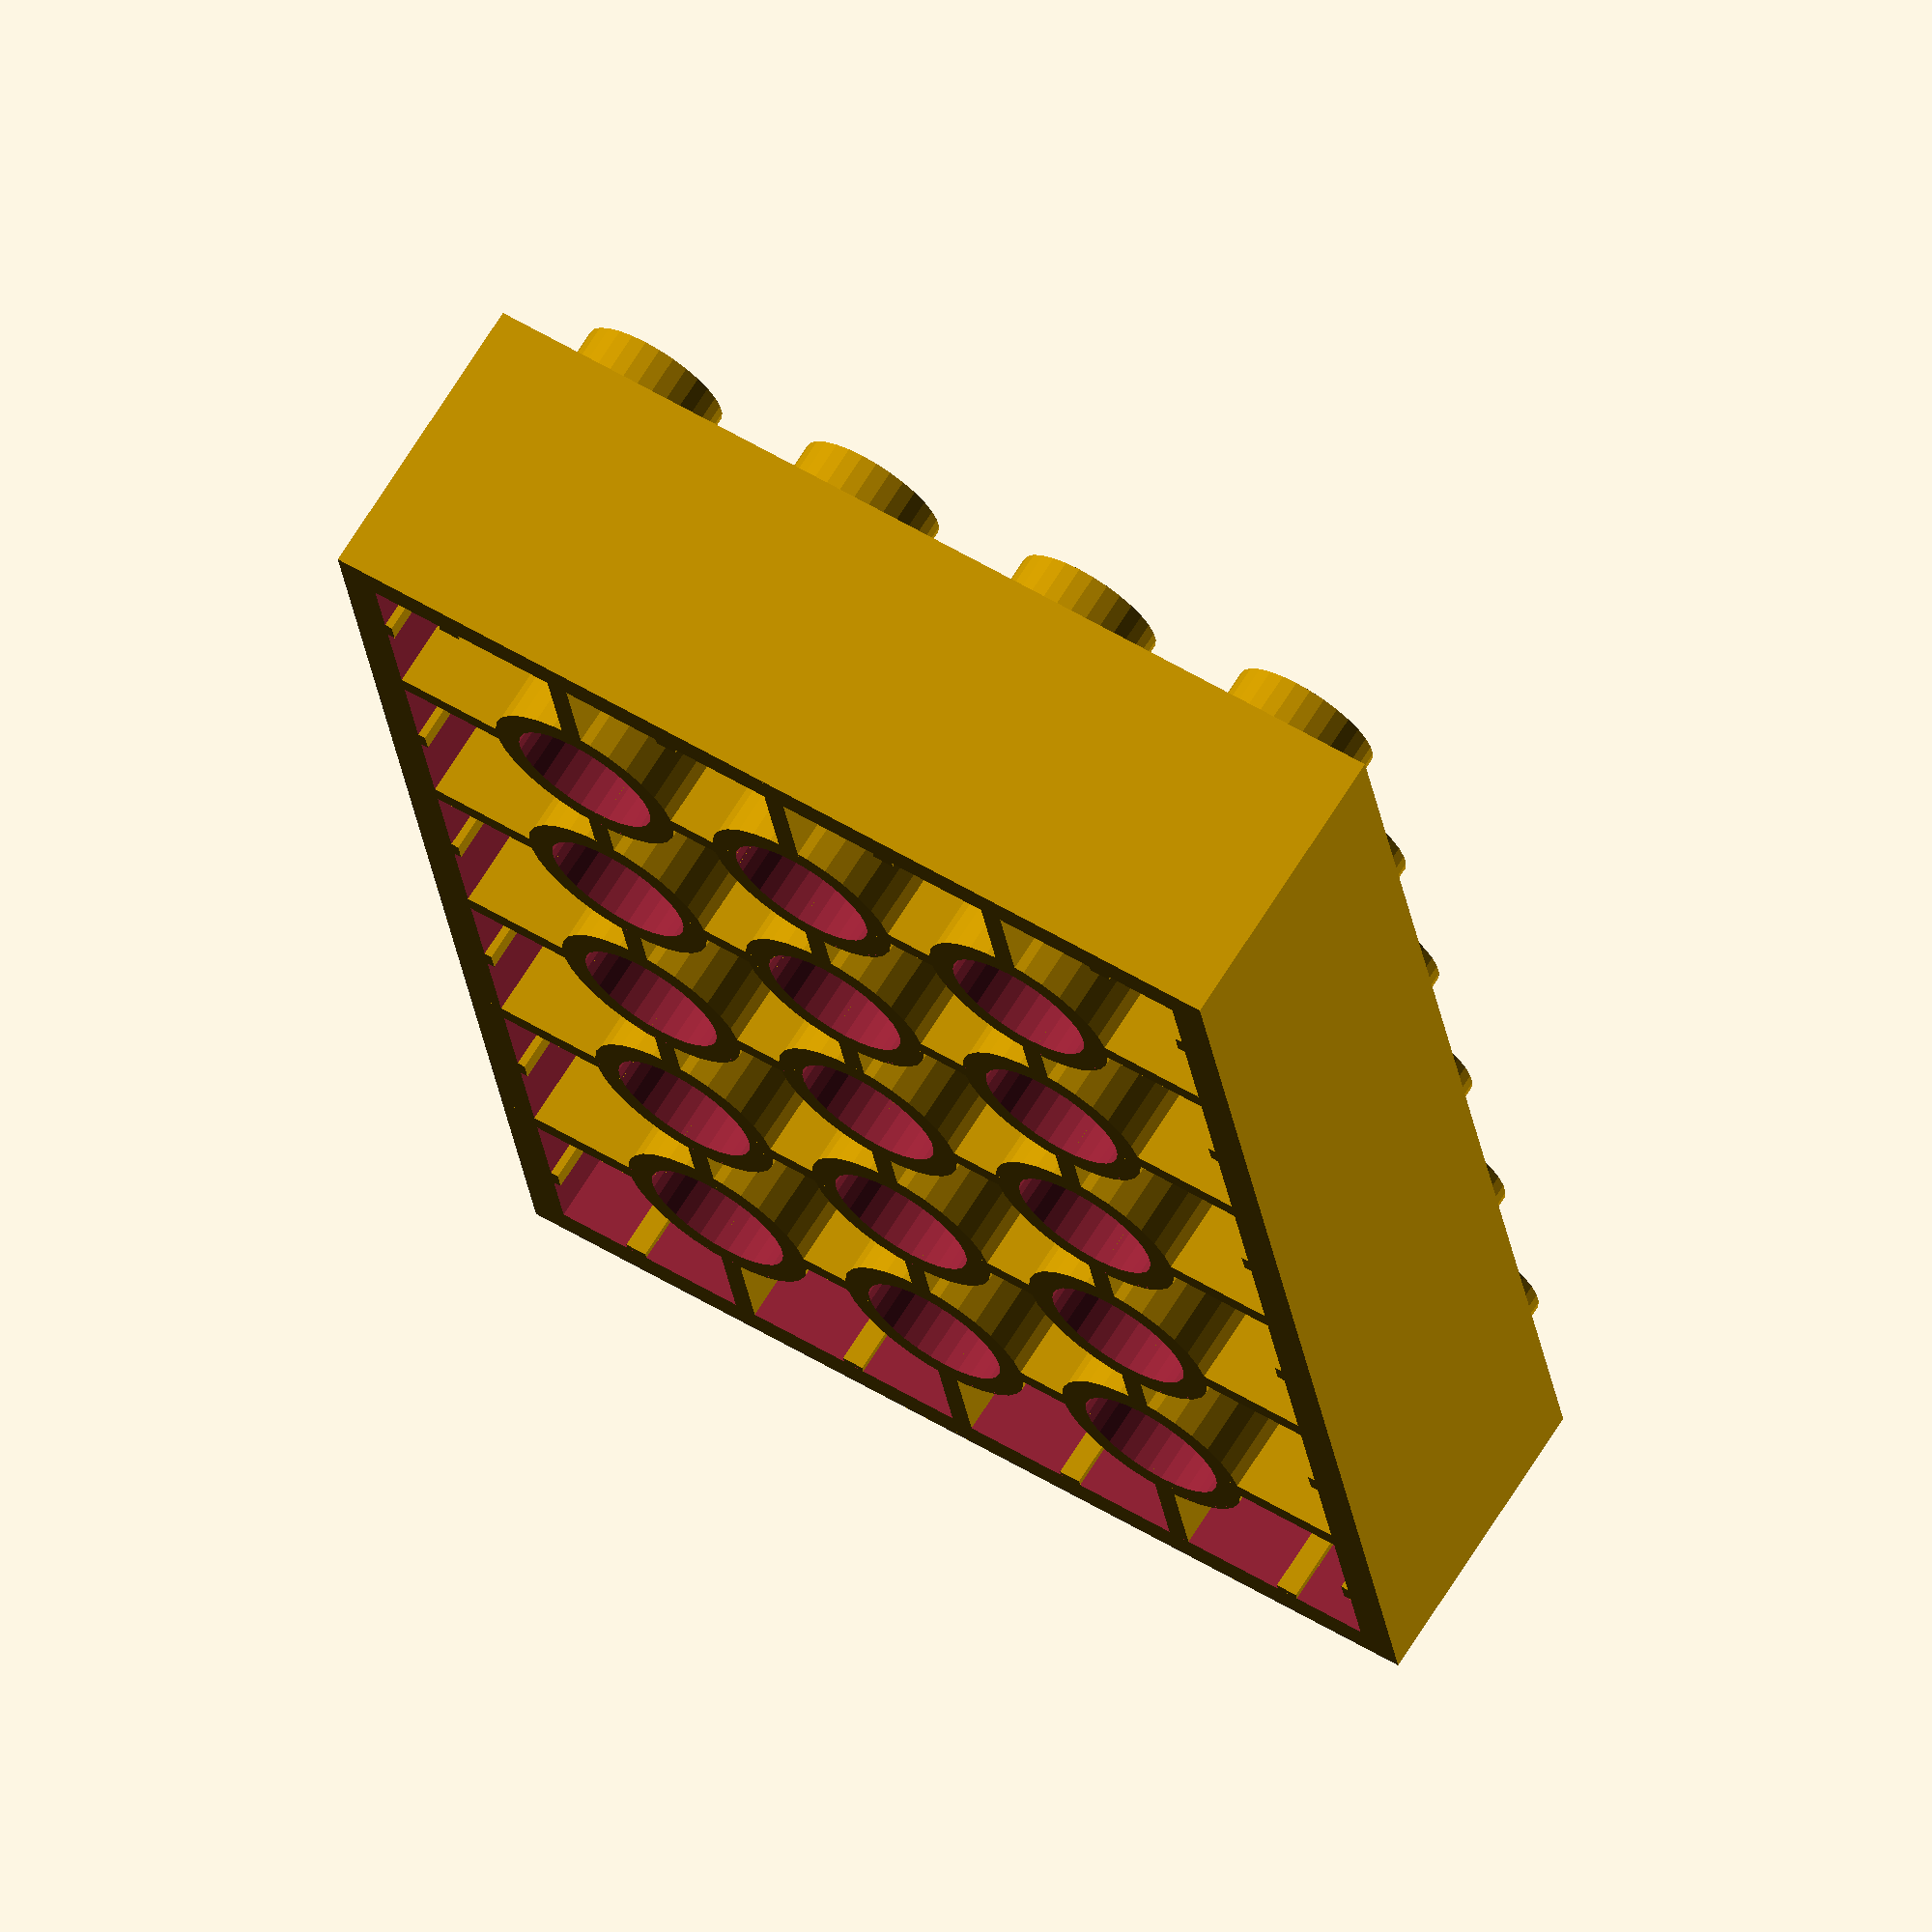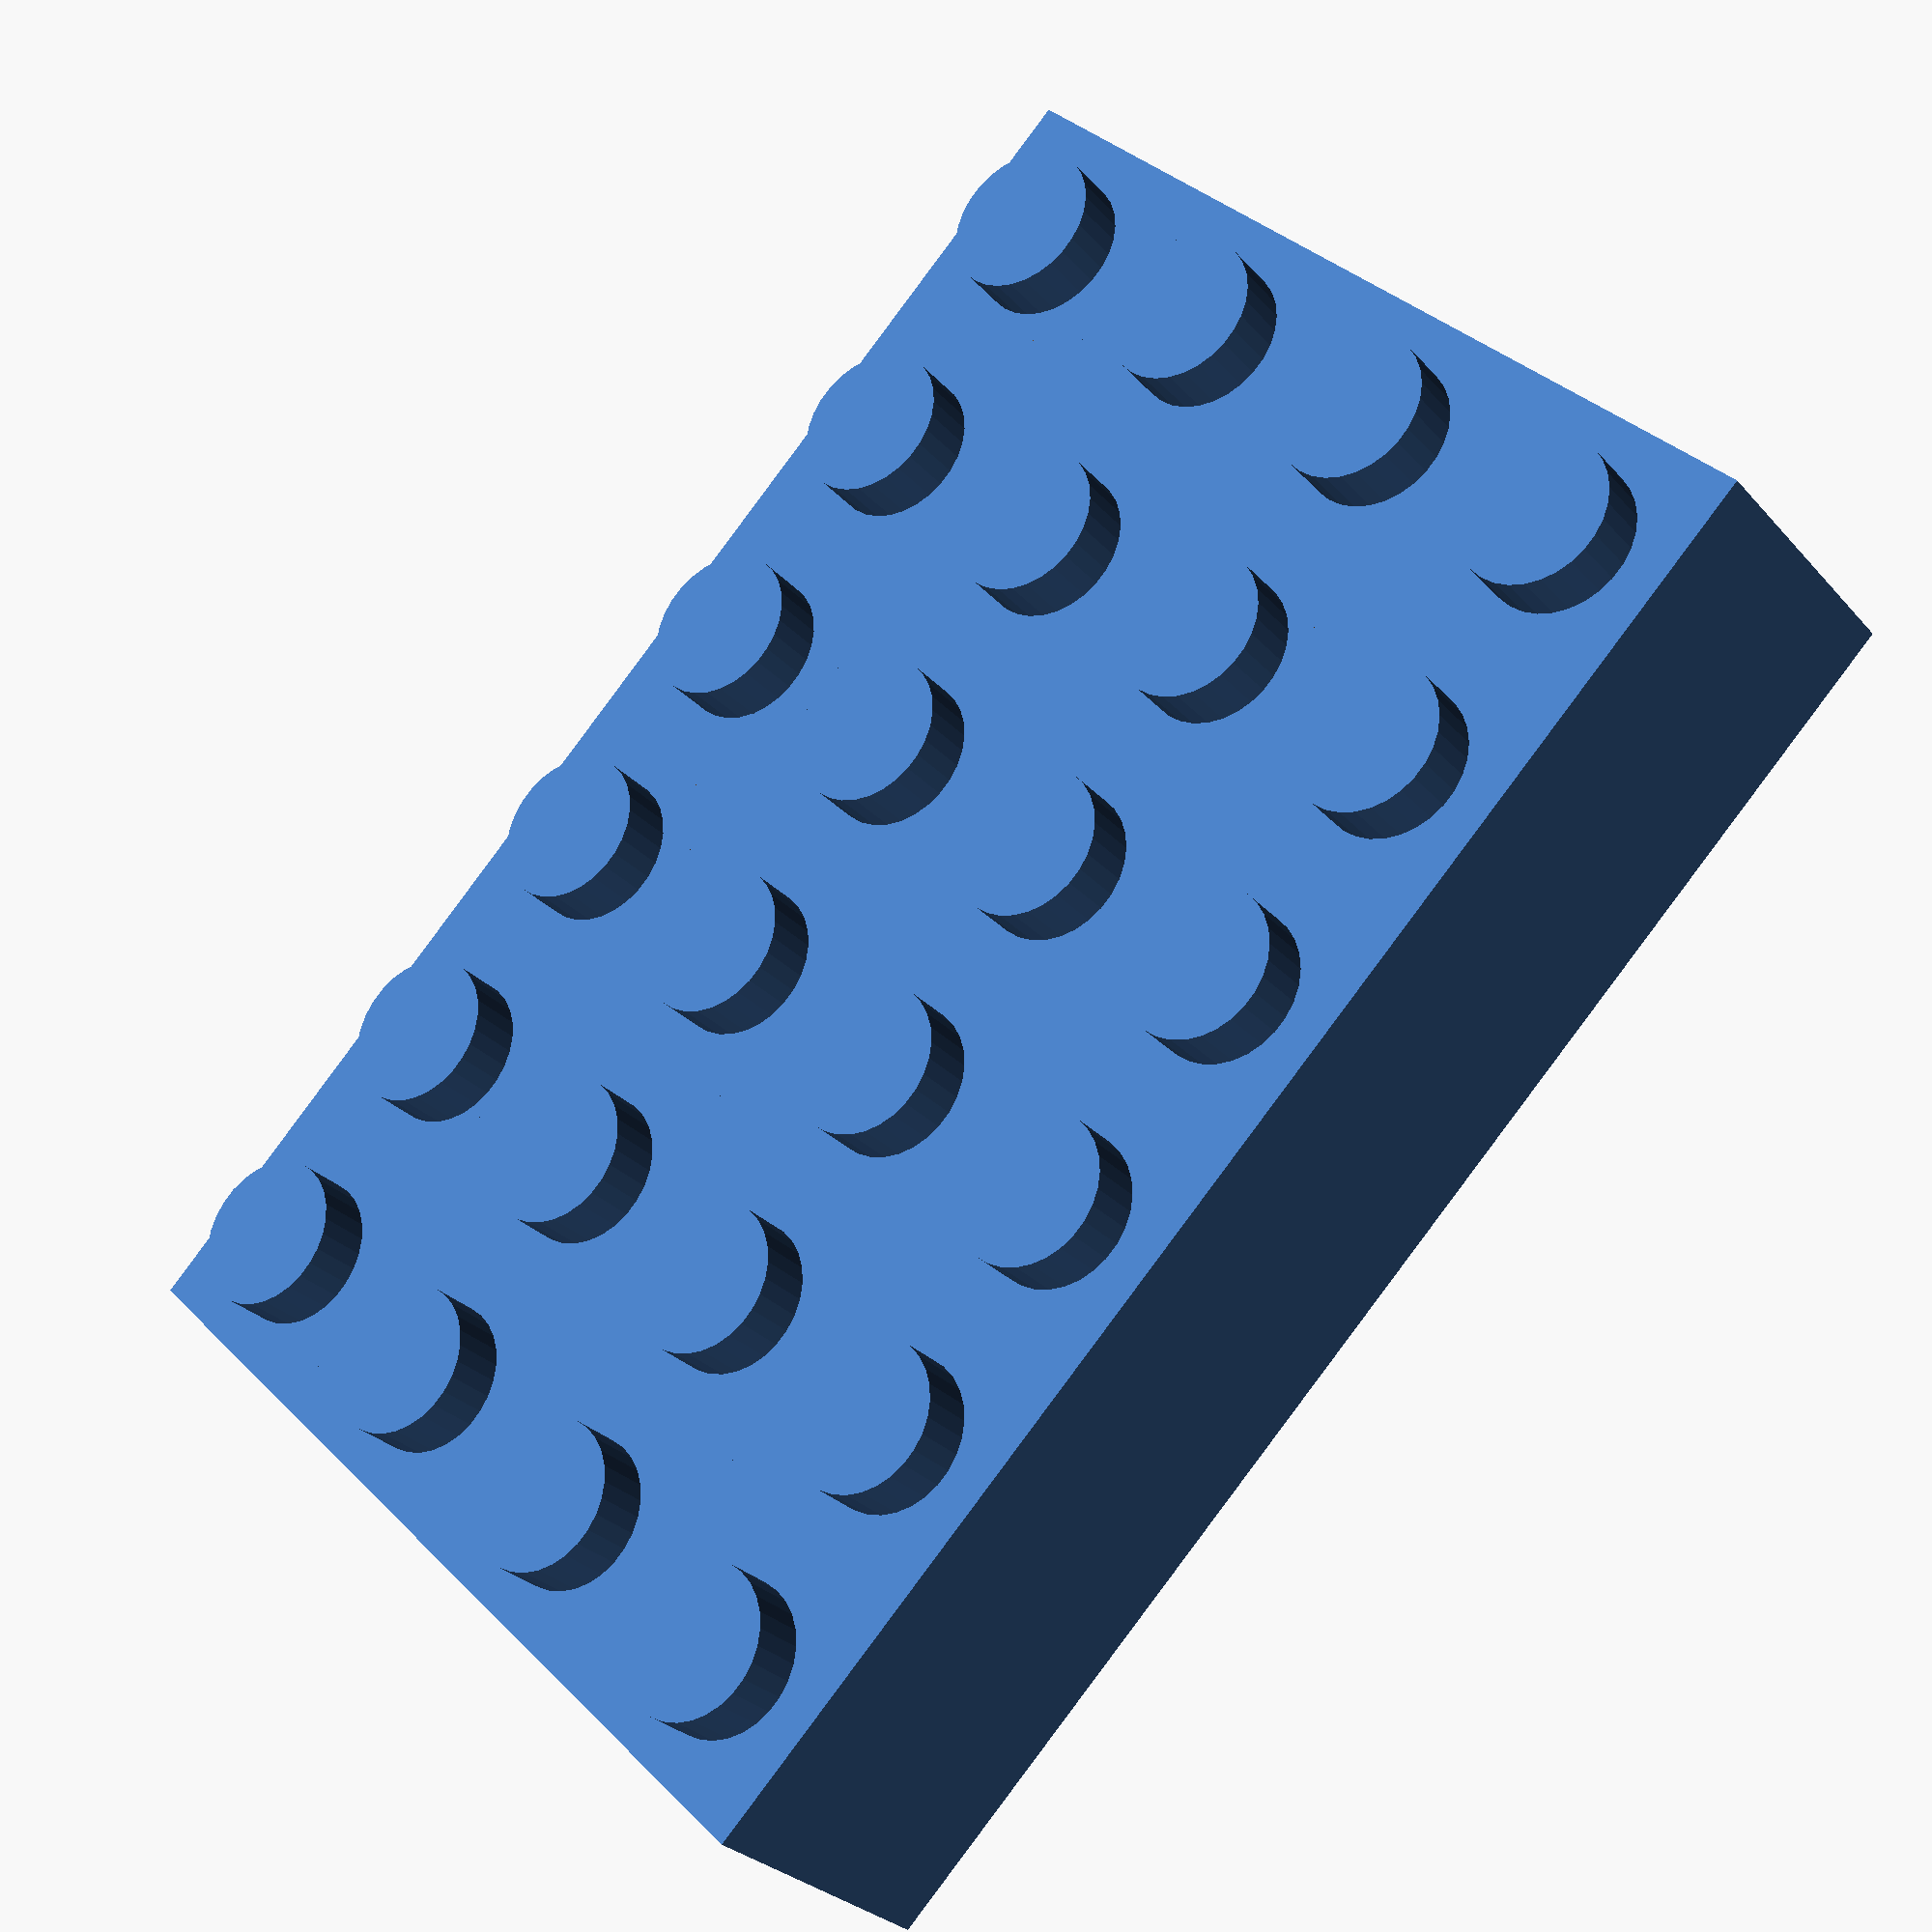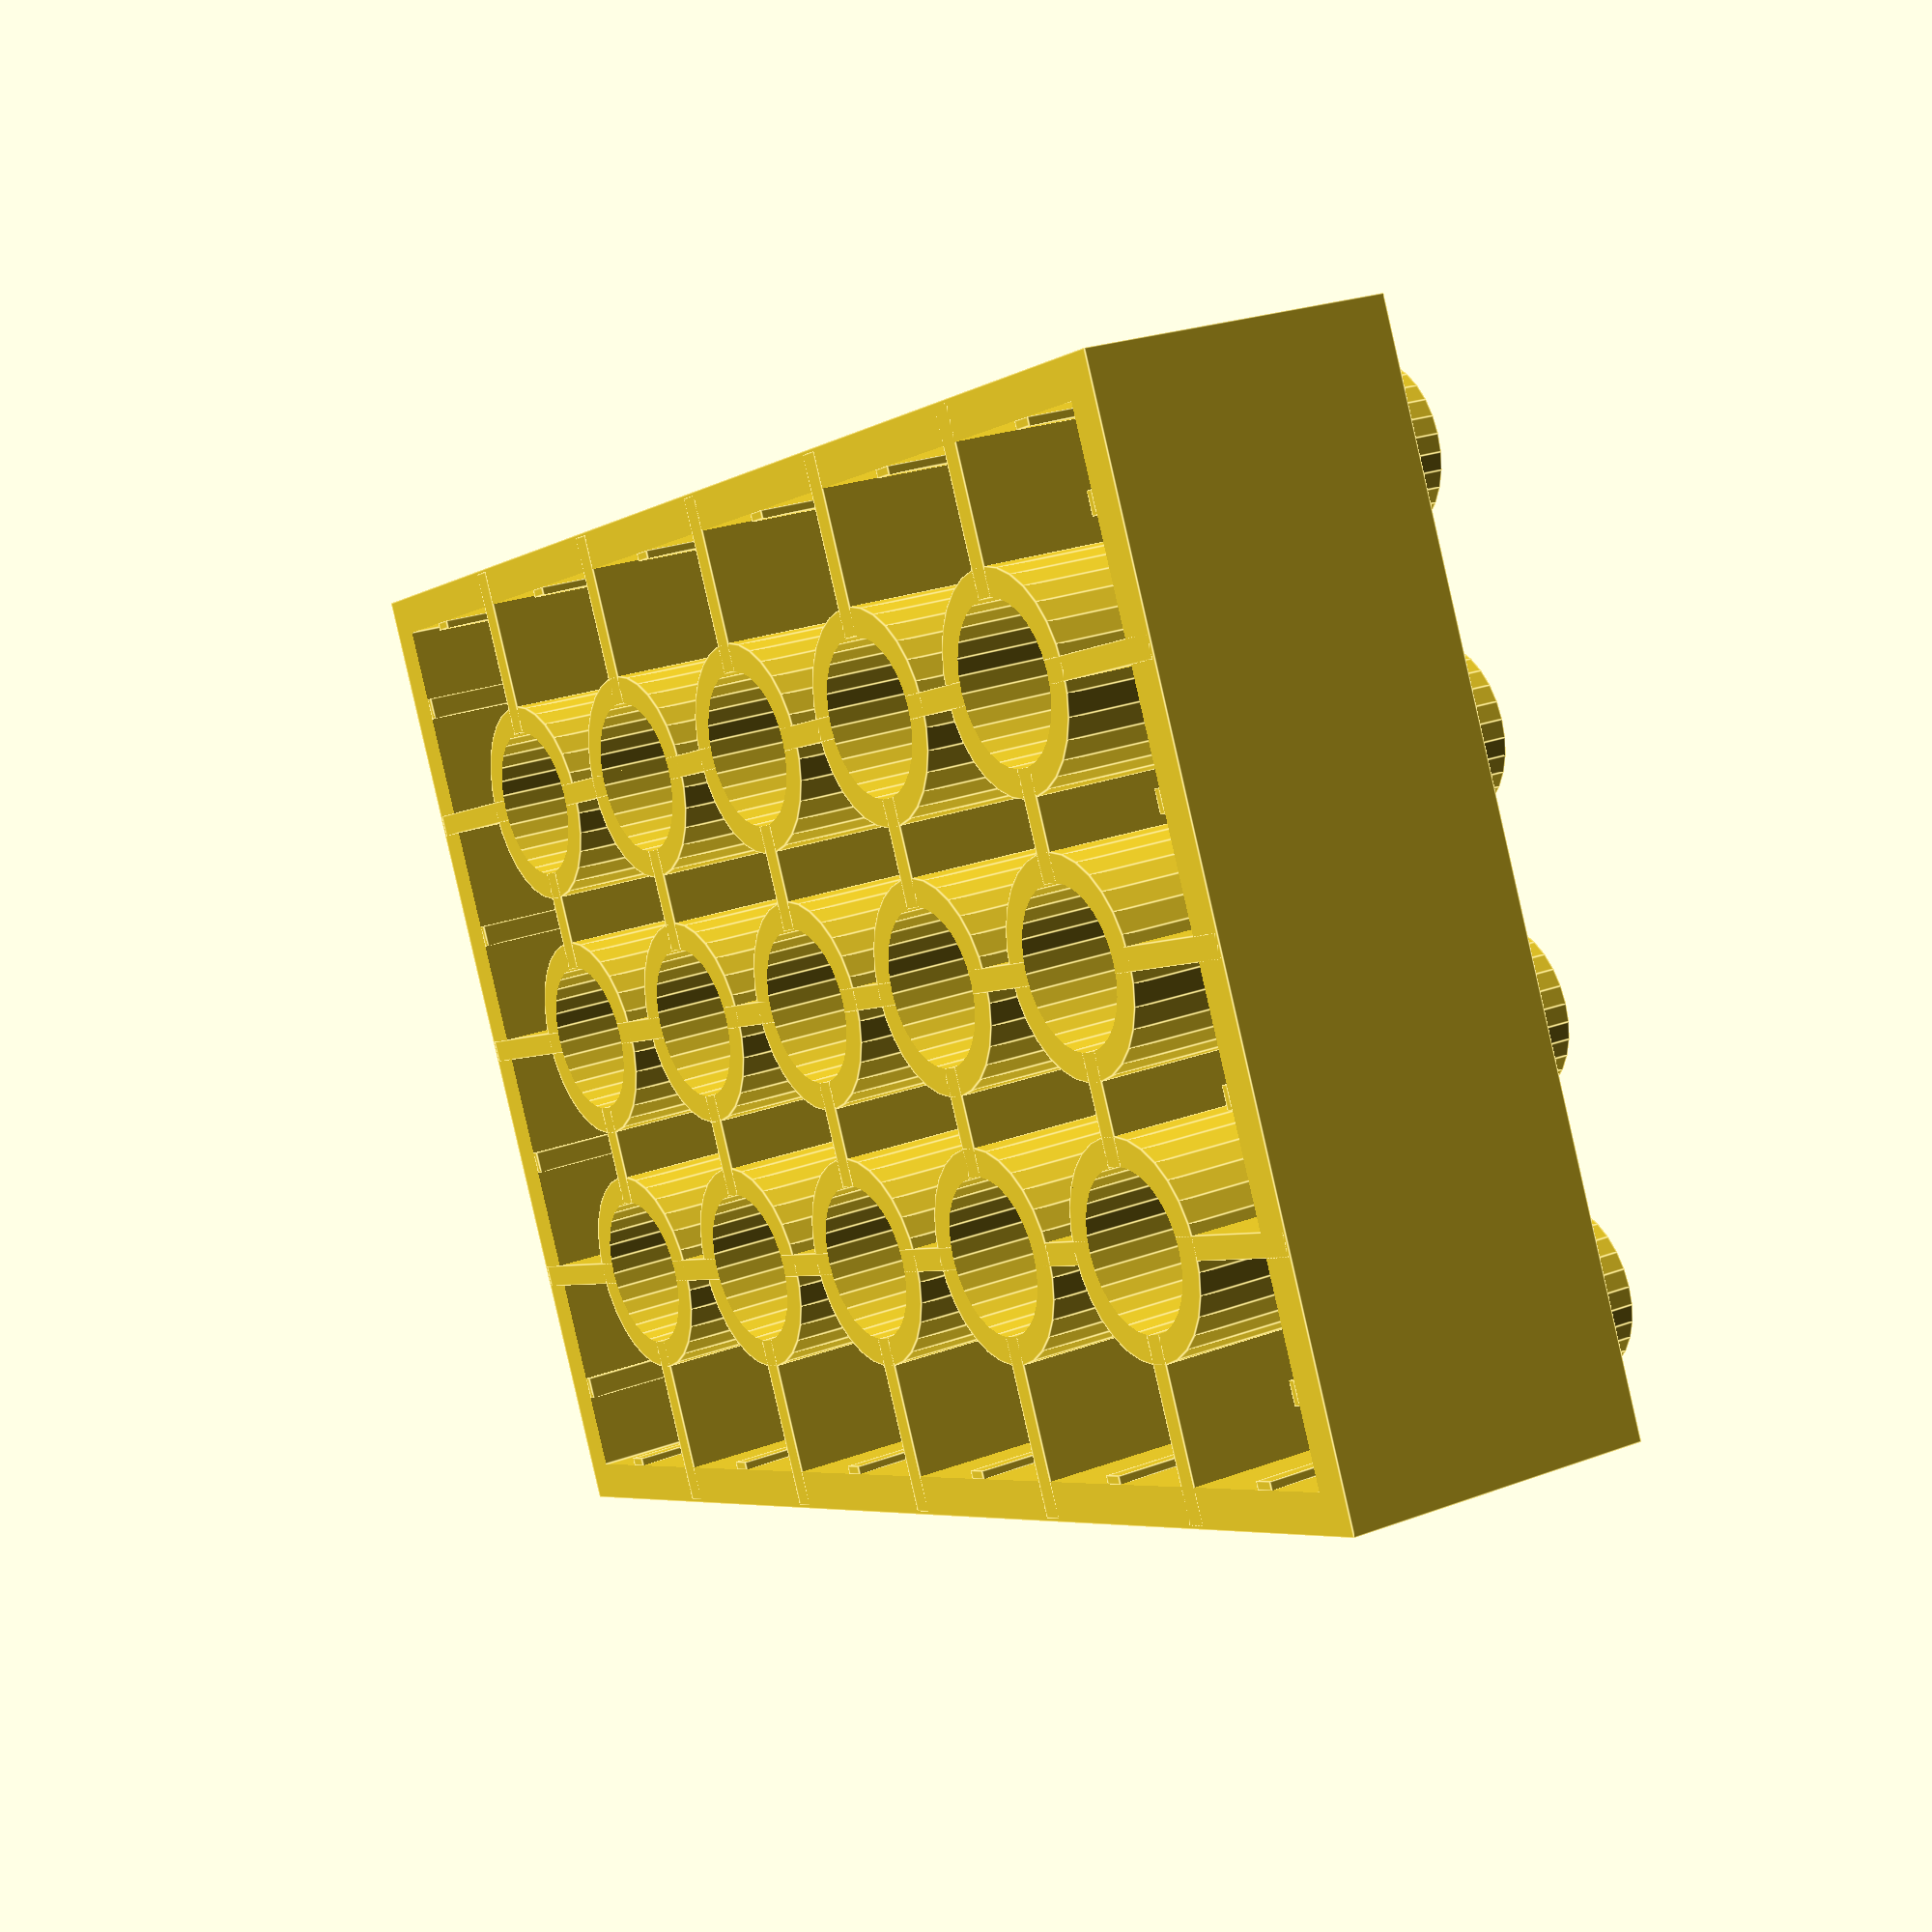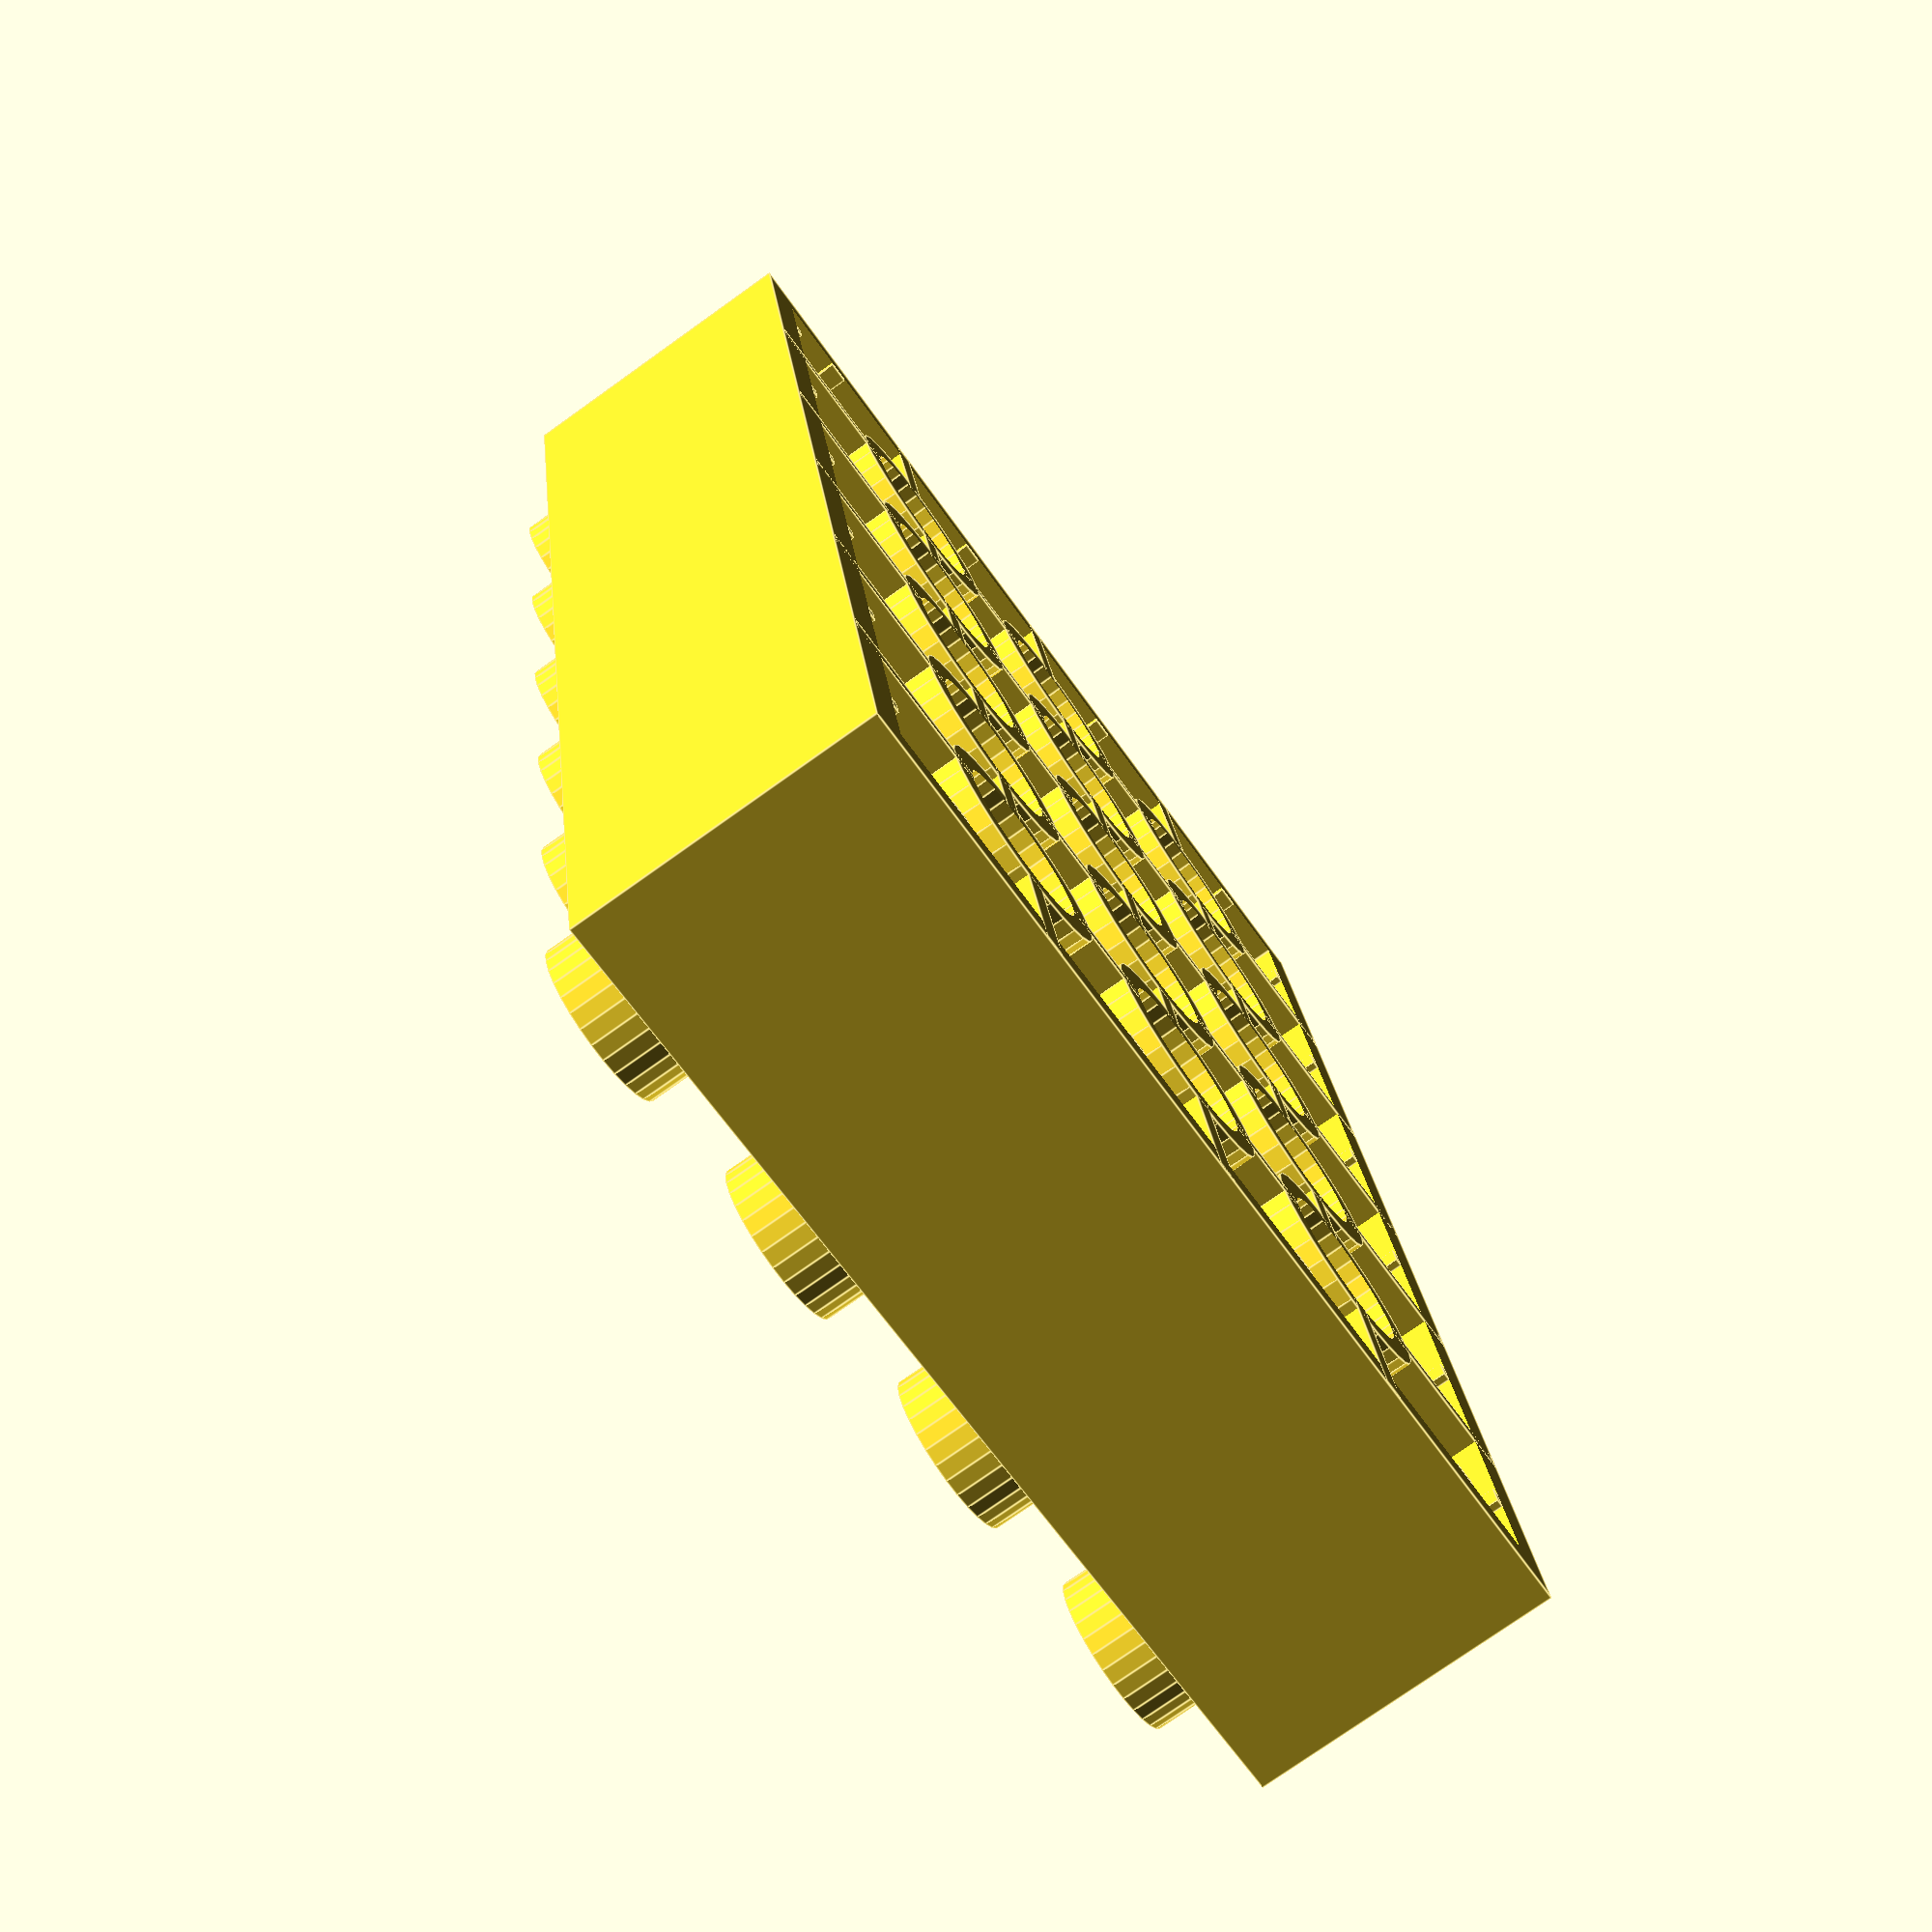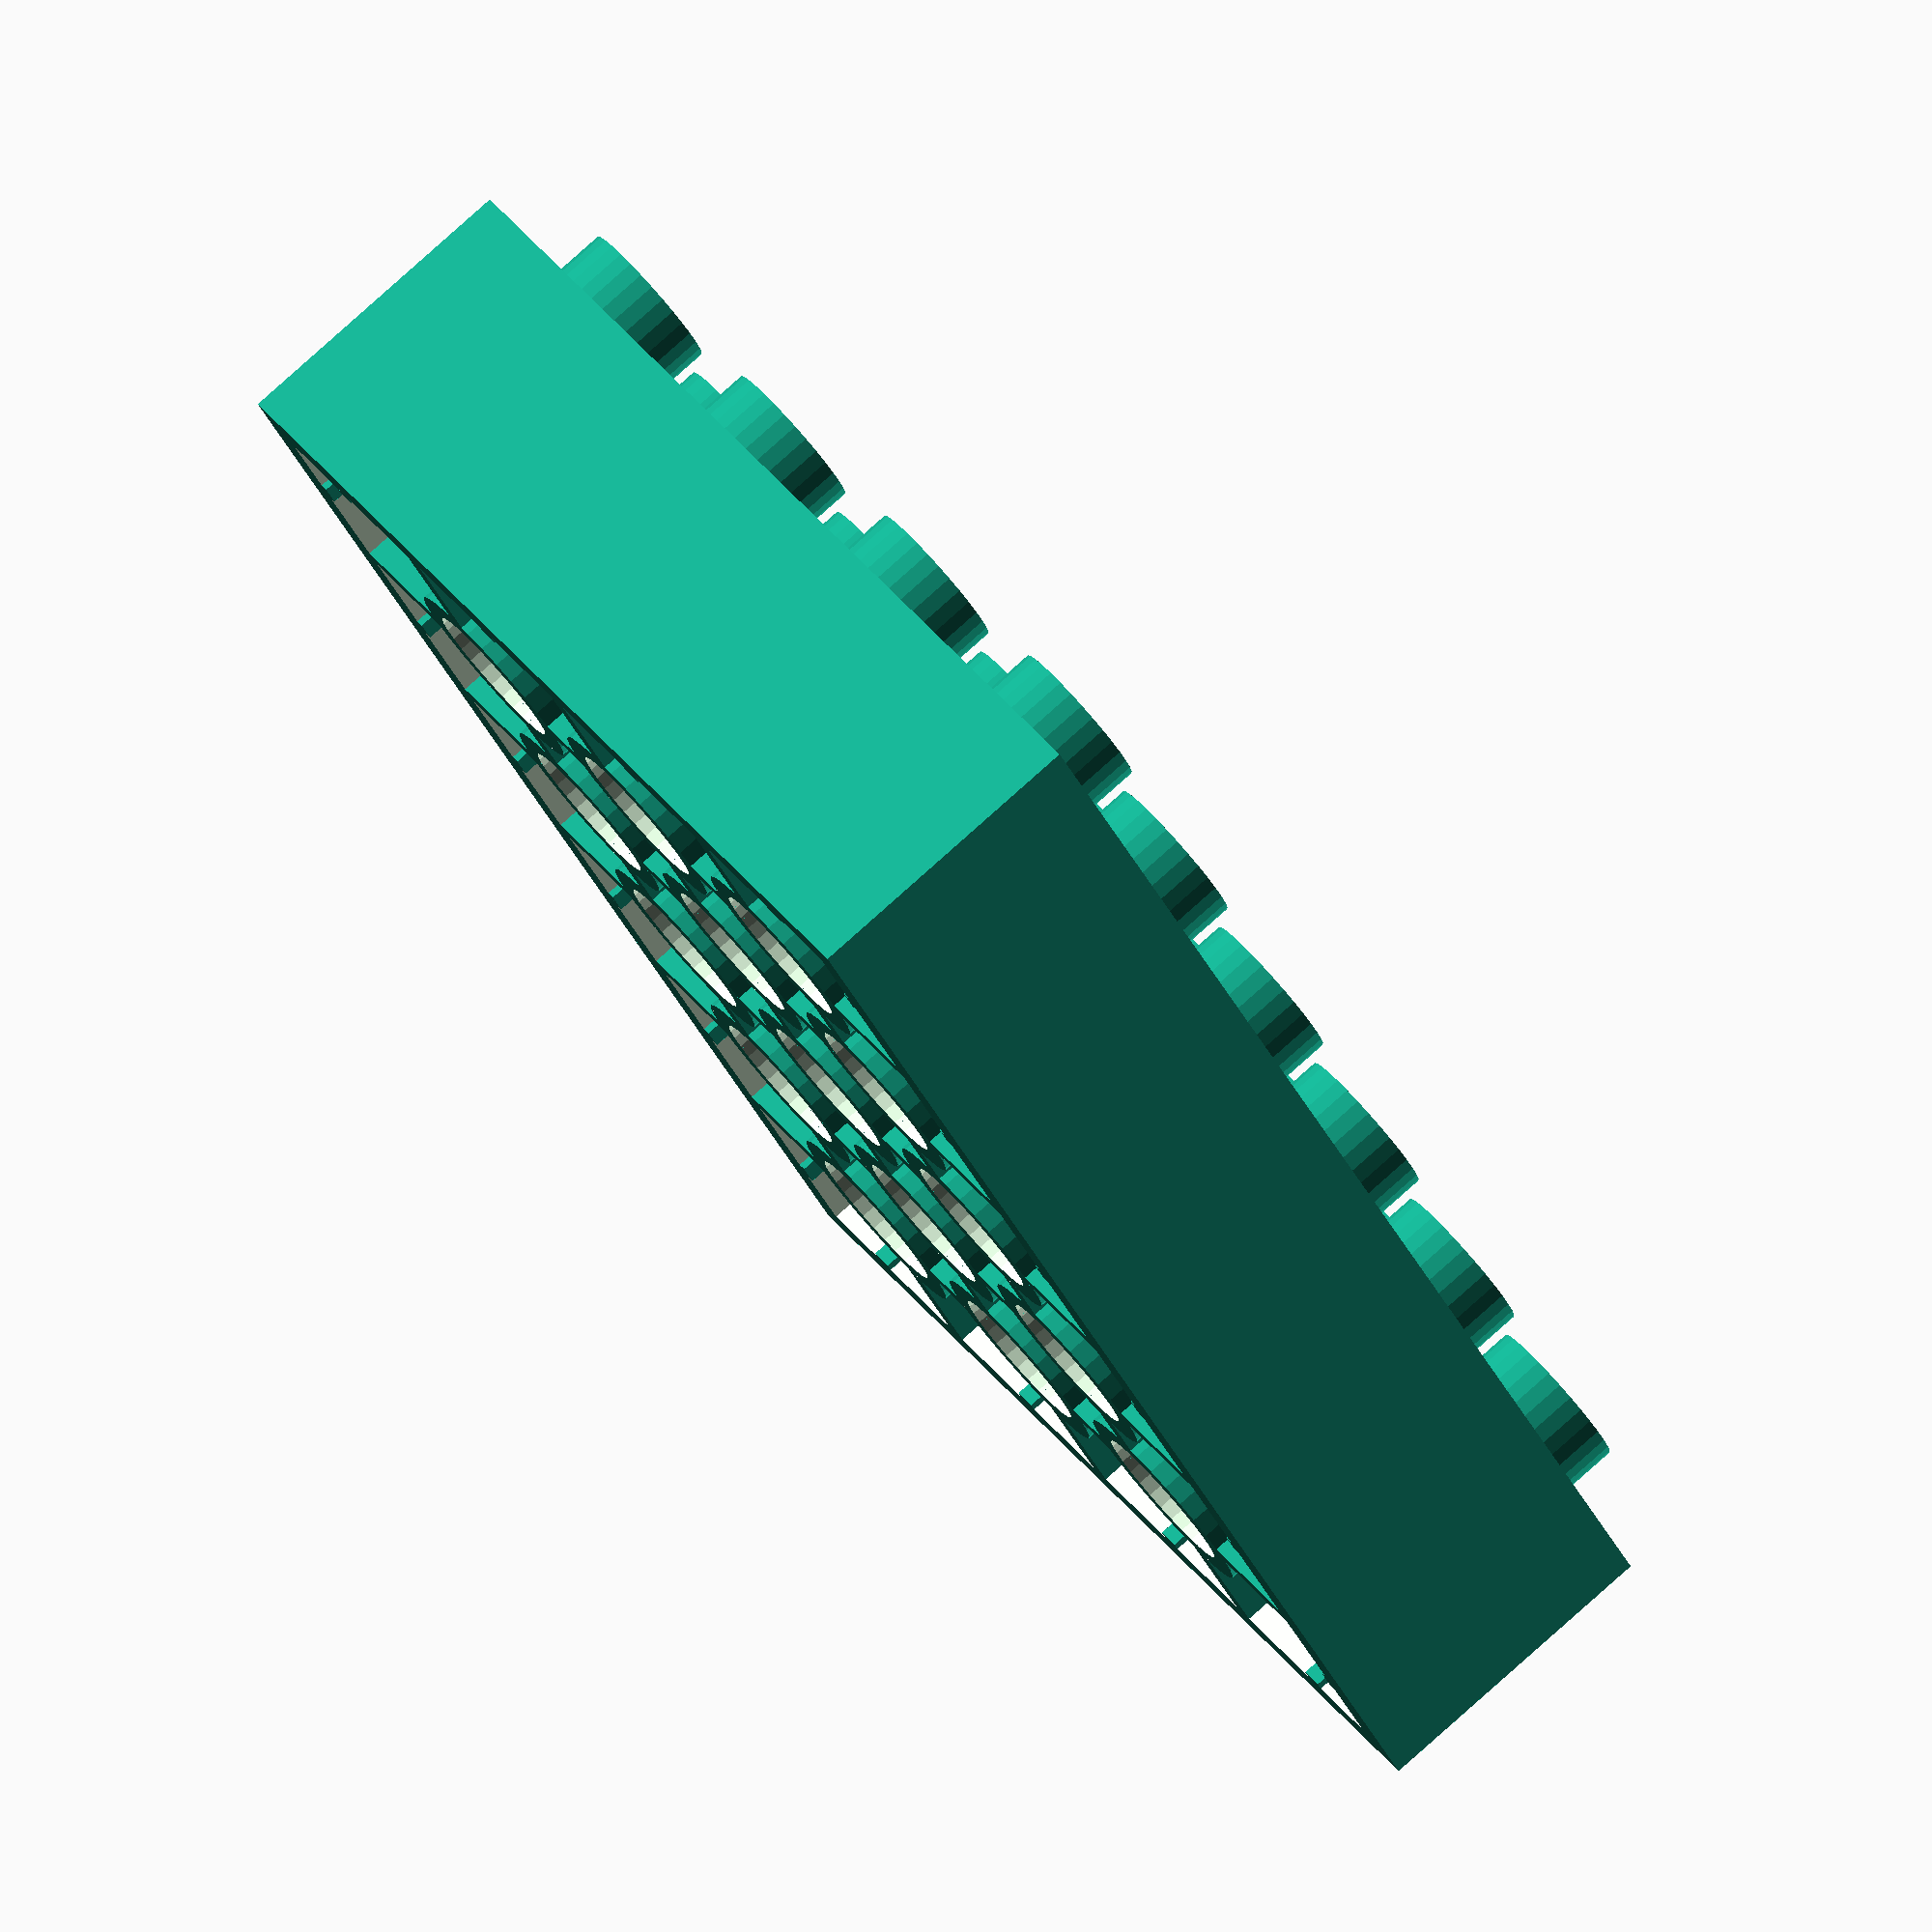
<openscad>
/**
 * Derived from http://www.thingiverse.com/thing:5699
 */

/* General */

// Width of the block, in studs
block_width = 4;

// Length of the block, in studs
block_length = 6;

// Height of the block. A ratio of "1" is a standard LEGO brick height; a ratio of "1/3" is a standard LEGO plate height.
block_height_ratio = 1; // [.33333333333:1/3, 1:1, 2:2, 3:3, 4:4, 5:5, 6:6, 7:7, 8:8]

// What type of block should this be? For type-specific options, see the "Wings," "Slopes," and "Curves" tabs.
block_type = "brick"; // [brick:Brick, tile:Tile, wing:Wing, slope:Slope, curve:Curve]

// What brand of block should this be? LEGO for regular LEGO bricks, Duplo for the toddler-focused larger bricks.
block_brand = "lego"; // [lego:LEGO, duplo:DUPLO]

// What stud type do you want? Hollow studs allow rods to be pushed into the stud.
stud_type = "solid"; // [solid:Solid, hollow:Hollow]

// Should the block include round horizontal holes like the Technics LEGO bricks have?
technic_holes = "no"; // [no:No, yes:Yes]

// Should the block include vertical cross-shaped axle holes?
vertical_axle_holes = "no"; // [no:No, yes:Yes]

/* [Wings] */

// What type of wing? Full is suitable for the front of a plane, left/right are for the left/right of a plane.
wing_type = "full"; // [full:Full, left:Left, right:Right]

// The number of studs across the end of the wing. If block_width is odd, this needs to be odd, and the same for even.
wing_end_width = 2;

// The length of the rectangular portion of the wing, in studs.
wing_base_length = 3;

// Should the wing edges be notched to accept studs below?
wing_stud_notches = "yes"; // [yes:Yes, no:No]

/* [Slopes] */

// How many rows of studs should be left before the slope?
slope_stud_rows = 1;

// How much vertical height should be left at the end of the slope? e.g, a value of zero means the slope reaches the bottom of the block. A value of 1 means that for a block with height 2, the slope reaches halfway down the block.
slope_end_height = 0;

/* [Curves] */

// How many rows of studs should be left before the curve?
curve_stud_rows = 5;

// Should the curve be convex or concave?
curve_type = "concave"; // [concave:Concave, convex:Convex]

// How much vertical height should be left at the end of the curve? e.g, a value of zero means the curve reaches the bottom of the block. A value of 1 means that for a block with height 2, the curve reaches halfway down the block.
curve_end_height = 0;

/* [Printer-Specific] */

// Should extra reinforcement be included to make printing on an FDM printer easier? Ignored for tiles, since they're printed upside-down and don't need the reinforcement. Recommended for block heights less than 1 or for Duplo bricks. 
use_reinforcement = "yes"; // [no:No, yes:Yes]

// If your printer prints the blocks correctly except for the stud diameter, use this variable to resize just the studs for your printer. A value of 1.05 will print the studs 105% wider than standard.
stud_rescale = 1;
//stud_rescale = 1.0475 * 1; // Orion Delta, T-Glase

// Print tiles upside down.
translate([0, 0, (block_type == "tile" ? block_height_ratio * block_height : 0)]) rotate([0, (block_type == "tile" ? 180 : 0), 0]) {
    block(
    width=block_width,
    length=block_length,
    height=block_height_ratio,
    type=block_type,
    brand=block_brand,
    stud_type=stud_type,
    horizontal_holes=(technic_holes=="yes" && block_height_ratio == 1),
    vertical_axle_holes=(vertical_axle_holes=="yes"),
    reinforcement=(block_brand == "duxplo") || ((use_reinforcement=="yes") && block_type != "tile"),
    wing_type=wing_type,
    wing_end_width=wing_end_width,
    wing_base_length=wing_base_length,
    stud_notches=(wing_stud_notches=="yes"),
    slope_stud_rows=slope_stud_rows,
    slope_end_height=slope_end_height,
    curve_stud_rows=curve_stud_rows,
    curve_type=curve_type,
    curve_end_height=curve_end_height,
    stud_rescale=stud_rescale
    );
}

module block(
    width=1,
    length=2,
    height=1,
    type="brick",
    brand="lego",
    stud_type="solid",
    horizontal_holes=false,
    vertical_axle_holes=false,
    reinforcement=false,
    wing_type="full",
    wing_end_width=2,
    wing_base_length=2,
    stud_notches=false,
    slope_stud_rows=1,
    slope_end_height=0,
    curve_stud_rows=1,
    curve_type="concave",
    curve_end_height=0,
    wing_base_length=wing_base_length,
    stud_rescale=1
    ) {
    post_wall_thickness = (brand == "lego" ? 0.85 : 1);
    wall_thickness=(brand == "lego" ? 1.2 : 1.5);
    stud_diameter=(brand == "lego" ? 4.85 : 9.35);
    hollow_stud_inner_diameter = (brand == "lego" ? 3.1 : 6.7);
    stud_height=(brand == "lego" ? 1.8 : 1.8 * 2);
    stud_spacing=(brand == "lego" ? 8 : 8 * 2);
    block_height=(brand == "lego" ? 9.6 : 9.6 * 2);
    pin_diameter=(brand == "lego" ? 3 : 3 * 2);
    post_diameter=(brand == "lego" ? 6.5 : 13.2);
    cylinder_precision=(brand == "lego" ? 0.1 : 0.05);
    reinforcing_width = (brand == "lego" ? 0.7 : 1);
    
    spline_length = (brand == "lego" ? 0.25 : 1.7);
    spline_thickness = (brand == "lego" ? 0.7 : 1.3);
    
    horizontal_hole_diameter = (brand == "lego" ? 4.8 : 4.8 * 2);
    horizontal_hole_z_offset = (brand == "lego" ? 5.8 : 5.8 * 2);
    horizontal_hole_bevel_diameter = (brand == "lego" ? 6.2 : 6.2 * 2);
    horizontal_hole_bevel_depth = (brand == "lego" ? 0.9 : 0.9 * 1.5 / 1.2 );
    
    // (foo * 1) is to prevent these from appearing in the Customizer.
    
    // Brand-independent measurements.
    roof_thickness=1 * 1;
    axle_spline_width=2.0;
    axle_diameter=5 * 1;
    wall_play = 0.1 * 1;
    horizontal_hole_wall_thickness = 1 * 1;
    
    // Ensure that width is always less than or equal to length.
    real_width = min(width, length);
    real_length = max(width, length);

    // Ensure that the wing end width is even if the width is even, odd if odd, and a reasonable value.
    real_wing_end_width = min(real_width - 2, ((real_width % 2 == 0) ? 
            (max(2, (
                wing_end_width % 2 == 0 ?
                (wing_end_width)
                :
                (wing_end_width-1)
            )))
            :
            (max(1, (
                wing_end_width % 2 == 0 ?
                (wing_end_width-1)
                :
                (wing_end_width)
            )))
    ));

    // Ensure that the base length is a reasonable value.
    real_wing_base_length = min(real_length-1, max(1, wing_base_length)) + 1; // +1 because the angle starts before the last stud.

    real_slope_end_height = max(0, min(height - 1/3, slope_end_height));
    real_slope_stud_rows = min(real_length - 1, slope_stud_rows);
    
    real_curve_stud_rows = max(0, curve_stud_rows);

    real_curve_type = (curve_type == "convex" ? "convex" : "concave");

    real_curve_end_height = max(0, curve_end_height);

    total_studs_width = (stud_diameter * stud_rescale * real_width) + ((real_width - 1) * (stud_spacing - (stud_diameter * stud_rescale)));
    total_studs_length = (stud_diameter * stud_rescale * real_length) + ((real_length - 1) * (stud_spacing - (stud_diameter * stud_rescale)));
    
    total_posts_width = (post_diameter * (real_width - 1)) + ((real_width - 2) * (stud_spacing - post_diameter));
    total_posts_length = (post_diameter * (real_length - 1)) + ((real_length - 2) * (stud_spacing - post_diameter));
    
    total_axles_width = (axle_diameter * (real_width - 1)) + ((real_width - 2) * (stud_spacing - axle_diameter));
    total_axles_length = (axle_diameter * (real_length - 1)) + ((real_length - 2) * (stud_spacing - axle_diameter));
    
    total_pins_width = (pin_diameter * (real_width - 1)) + max(0, ((real_width - 2) * (stud_spacing - pin_diameter)));
    total_pins_length = (pin_diameter * (real_length - 1)) + max(0, ((real_length - 2) * (stud_spacing - pin_diameter)));

    overall_length = (real_length * stud_spacing) - (2 * wall_play);
    overall_width = (real_width * stud_spacing) - (2 * wall_play);
    
    wing_slope = (wing_type == "full" ?
        ((real_width - (real_wing_end_width + 1)) / 2) / (real_length - (real_wing_base_length - 1))
        :
        (real_width - (real_wing_end_width + .5)) / (real_length - (real_wing_base_length - 1))
    );
    
   translate([-overall_length/2, -overall_width/2, 0]) // Comment to position at 0,0,0 instead of centered on X and Y.
        union() {
            difference() {
                union() {
                    // The mass of the block.
                    difference() {
                        cube([overall_length, overall_width, height * block_height]);
                        translate([wall_thickness,wall_thickness,-roof_thickness]) cube([overall_length-wall_thickness*2,overall_width-wall_thickness*2,block_height*height]);
                    }
                    
                    // The studs on top of the block (if it's not a tile).
                    if ( type != "tile" ) {
                        translate([stud_diameter * stud_rescale / 2, stud_diameter * stud_rescale / 2, 0]) 
                        translate([(overall_length - total_studs_length)/2, (overall_width - total_studs_width)/2, 0]) {
                            for (ycount=[0:real_width-1]) {
                                for (xcount=[0:real_length-1]) {
                                    // max full wing_width at this point: real_width - (floor( 
                                    if (
                                        type != "wing" // Only wings need additional checking on a per-stud basis.
                                        || (wing_type == "full" && (ycount+1 > ceil(width_loss(xcount+1)/2)) && (ycount+1 <= floor(real_width - (width_loss(xcount+1)/2))))
                                        || (wing_type == "left" && ycount+1 <= wing_width(xcount+1))
                                        || (wing_type == "right" && ycount >= width_loss(xcount+1))
                                    ) {                   
                                        translate([xcount*stud_spacing,ycount*stud_spacing,block_height*height]) stud(stud_type);
                                    }
                                }
                            }
                       }
                    }
                    
                    // Interior splines to catch the studs.
                    translate([stud_spacing / 2 - wall_play - (spline_thickness/2), 0, 0]) for (xcount = [0:real_length-1]) {
                        translate([0,wall_thickness,0]) translate([xcount * stud_spacing, 0, 0]) cube([spline_thickness, spline_length, height * block_height]);
                        translate([xcount * stud_spacing, overall_width - wall_thickness -  spline_length, 0]) cube([spline_thickness, spline_length, height * block_height]);
                    }
                    
                    translate([0, stud_spacing / 2 - wall_play - (spline_thickness/2), 0]) for (ycount = [0:real_width-1]) {
                        translate([wall_thickness,0,0]) translate([0, ycount * stud_spacing, 0]) cube([spline_length, spline_thickness, height * block_height]);
                        translate([overall_length - wall_thickness -  spline_length, ycount * stud_spacing, 0]) cube([spline_length, spline_thickness, height * block_height]);
                    }
                    
                    if (real_width > 1 && real_length > 1) {
                        // Reinforcements and posts
                        translate([post_diameter / 2, post_diameter / 2, 0]) {
                            translate([(overall_length - total_posts_length)/2, (overall_width - total_posts_width)/2, 0]) {
                                union() {
                                    // Posts
                                    for (ycount=[1:real_width-1]) {
                                        for (xcount=[1:real_length-1]) {
                                            translate([(xcount-1)*stud_spacing,(ycount-1)*stud_spacing,0]) post(height,vertical_axle_holes);
                                        }
                                    }
    
                                    // Reinforcements
                                    if (reinforcement) {
                                        difference() {
                                            for (ycount=[1:real_width-1]) {
                                                for (xcount=[1:real_length-1]) {
                                                    translate([(xcount-1)*stud_spacing,(ycount-1)*stud_spacing,0]) reinforcement(height);
                                                }
                                            }

                                            for (ycount=[1:real_width-1]) {
                                                for (xcount=[1:real_length-1]) {
                                                    translate([(xcount-1)*stud_spacing,(ycount-1)*stud_spacing,-0.5]) cylinder(r=post_diameter/2-0.1, h=height*block_height+0.5, $fs=cylinder_precision);
                                                }
                                            }
                                        }
                                    }
                                }
                            }
                        }
                    }

                    if ((real_width == 1 || real_length == 1) && real_width != real_length) {
                        // Pins
                        if (real_width == 1) {
                            translate([(pin_diameter/2) + (overall_length - total_pins_length) / 2, overall_width/2, 0]) {
                                for (xcount=[1:real_length-1]) {
                                    translate([(xcount-1)*stud_spacing,0,0]) cylinder(r=pin_diameter/2,h=block_height*height,$fs=cylinder_precision);
                                }
                            }
                        }
                        else {
                            translate([overall_length/2, (pin_diameter/2) + (overall_width - total_pins_width) / 2, 0]) {
                                for (ycount=[1:real_width-1]) {
                                    translate([0,(ycount-1)*stud_spacing,0]) cylinder(r=pin_diameter/2,h=block_height*height,$fs=cylinder_precision);
                                }
                            }
                        }
                    }
                    
                    if (horizontal_holes) {
                        // The holes for the horizontal axles.
                        // 1-length bricks have the hole underneath the stud.
                        // >1-length bricks have the holes between the studs.
                        translate([(horizontal_hole_diameter / 2) + (real_length == 1 || (type == "slope" && real_slope_stud_rows == 1) || (type == "curve" && real_curve_stud_rows == 1) ? 0 : (stud_spacing / 2)), overall_width, 0]) 
                        translate([(overall_length - total_studs_length)/2, 0, 0]) {
                        for (axle_hole_index=[((type == "slope" && real_slope_stud_rows == 1) || (type == "curve" && real_curve_stud_rows == 1) ? real_length - 1 : 0) : (real_length == 1 || (type == "slope" && real_slope_stud_rows == 1) || (type == "curve" && real_curve_stud_rows == 1) ? real_length - 1 : real_length - 2)]) {
                            if ( (type != "slope" && type != "curve") || (type == "slope" && axle_hole_index > real_length - real_slope_stud_rows - 1) || (type == "curve" && axle_hole_index > real_length - real_curve_stud_rows - 1)) {
                                    translate([axle_hole_index*stud_spacing,0,horizontal_hole_z_offset]) rotate([90, 0, 0])  cylinder(r=horizontal_hole_diameter/2 + horizontal_hole_wall_thickness, h=overall_width,$fs=cylinder_precision);
                                }
                            }
                        }
                    }
                }
                
                if (vertical_axle_holes) {
                    if (real_width > 1 && real_length > 1) {
                        translate([axle_diameter / 2, axle_diameter / 2, 0]) {
                            translate([(overall_length - total_axles_length)/2, (overall_width - total_axles_width)/2, 0]) {
                                for (ycount = [ 1 : real_width - 1 ]) {
                                    for (xcount = [ 1 : real_length - 1]) {
                                        translate([(xcount-1)*stud_spacing,(ycount-1)*stud_spacing,-block_height/2]) axle(height+1);
                                    }
                                }
                            }
                        }
                    }
                }
                
                if (type == "wing") {
                    if (wing_type == "full" || wing_type == "right")  {
                        translate([0, 0, -0.5]) linear_extrude(block_height * height + stud_height + 1) polygon(points=[
                            [stud_spacing * (real_wing_base_length-1), -0.01],
                            [overall_length + 0.01, -0.01],
                            [overall_length + 0.01, (wing_type == "full" ?
                                (overall_width / 2 - (real_wing_end_width * stud_spacing / 2) - (stud_spacing/2))
                                :
                                (overall_width - (real_wing_end_width * stud_spacing) - (stud_spacing/2))
                            )]
                        ]
                        );
                    }
                    if (wing_type == "full" || wing_type == "left")  {
                        translate([0, 0, -0.5]) linear_extrude(block_height * height + stud_height + 1) polygon(points=[
                            [stud_spacing * (real_wing_base_length-1), overall_width + 0.01],
                            [overall_length + 0.01, overall_width + 0.01],
                            [overall_length + 0.01, (wing_type == "full" ? overall_width / 2 : 0) + (real_wing_end_width * stud_spacing / (wing_type == "full" ? 2 : 1)) + (stud_spacing/2)]
                        ]
                        );

                        
                    }
                }
				else if (type == "slope") {
					translate([0, overall_width+0.5, 0]) rotate([90, 0, 0]) linear_extrude(overall_width+1) polygon(points=[
						[-0.1, block_height * real_slope_end_height],
						[min(overall_length, overall_length - (stud_spacing * real_slope_stud_rows) + (wall_play/2)), height * block_height],
						[min(overall_length, overall_length - (stud_spacing * real_slope_stud_rows) + (wall_play/2)), height * block_height + stud_height + 1],
						[-0.1, height * block_height + stud_height + 1]
					]);
				}
				else if (type == "curve") {
					if (real_curve_type == "concave") {
						difference() {
                                                        translate([
                                                                -curve_circle_length() / 2, // Align the center of the cube with the end of the block.
                                                                -0.5, // Center the extra width on the block.
                                                                (height * block_height) - (curve_circle_height() / 2)  // Align the bottom of the cube with the center of the curve circle.
                                                            ])
                                                            cube([curve_circle_length(), overall_width + 1, curve_circle_height()]);
                                                    
                                                        translate([
                                                                curve_circle_length() / 2,  // Align the end of the curve with the end of the block.
                                                                overall_width / 2, // Center it on the block.
                                                                (height * block_height) - (curve_circle_height() / 2)  // Align the top of the curve with the top of the block.
                                                            ])
                                                            rotate([90, 0, 0]) // Rotate sideways
                                                            translate([0, 0, -overall_width/2]) // Move so the cylinder is z-centered.
                                                            resize([curve_circle_length(), curve_circle_height(), 0]) // Resize to the approprate scale.
                                                            cylinder(r=height * block_height, h=overall_width, $fs=cylinder_precision);
						}
					}
					else if (real_curve_type == "convex") {
                                            translate([0, 0, block_height * height])
                                                translate([0, (overall_width+1)/2-.5, 0]) // Center across the end of the block.
                                                rotate([90, 0, 0])
                                                translate([0, 0, -((overall_width+1)/2)]) // z-center
                                                resize([curve_circle_length(), curve_circle_height(), 0]) // Resize to the final dimensions.
                                                cylinder(r=block_height * height, h=overall_width+1, $fs=cylinder_precision);
					}
				}

                if (horizontal_holes) {
                    // The holes for the horizontal axles.
                    // 1-length bricks have the hole underneath the stud.
                    // >1-length bricks have the holes between the studs.
                    translate([(horizontal_hole_diameter / 2) + (real_length == 1 || (type == "slope" && real_slope_stud_rows == 1) || (type == "curve" && real_curve_stud_rows == 1) ? 0 : (stud_spacing / 2)), 0, 0]) 
                    translate([(overall_length - total_studs_length)/2, 0, 0]) {
                        for (axle_hole_index=[((type == "slope" && real_slope_stud_rows == 1) || (type == "curve" && real_curve_stud_rows == 1) ? real_length - 1 : 0) : (real_length == 1 || (type == "slope" && real_slope_stud_rows == 1) || (type == "curve" && real_curve_stud_rows == 1) ? real_length - 1 : real_length - 2)]) {
                                if ( ( type != "slope" && type != "curve" ) || (type == "slope" && axle_hole_index > real_length - real_slope_stud_rows - 1) || (type == "curve" && axle_hole_index > real_length - real_curve_stud_rows - 1)) {
                                union() {
                                    translate([axle_hole_index*stud_spacing,overall_width,horizontal_hole_z_offset]) rotate([90, 0, 0])  cylinder(r=horizontal_hole_diameter/2, h=overall_width,$fs=cylinder_precision);
        
                                    // Bevels. The +/- 0.1 measurements are here just for nicer previews in OpenSCAD, and could be removed.
                                    translate([axle_hole_index*stud_spacing,horizontal_hole_bevel_depth-0.1,horizontal_hole_z_offset]) rotate([90, 0, 0]) cylinder(r=horizontal_hole_bevel_diameter/2, h=horizontal_hole_bevel_depth+0.1,$fs=cylinder_precision);
                                    translate([axle_hole_index*stud_spacing,overall_width+0.1,horizontal_hole_z_offset]) rotate([90, 0, 0]) cylinder(r=horizontal_hole_bevel_diameter/2, h=horizontal_hole_bevel_depth+0.1,$fs=cylinder_precision);
                                }
                            }
                        }
                    }
                }
            }

            if (type == "wing") {
                difference() {
                        union() {
                                                    
                            if ( wing_type == "full" || wing_type == "right" ){
                                linear_extrude(block_height * height) polygon(points=[
                                    [stud_spacing * (real_wing_base_length-1), 0],
                                    [overall_length, (wing_type == "full" ? 
                                        ((overall_width / 2) - (real_wing_end_width * stud_spacing / 2) - (stud_spacing/2))
                                        :
                                        (overall_width - (real_wing_end_width * stud_spacing) - (stud_spacing/2))
                                    )],
                                    [overall_length, (wing_type == "full" ? 
                                        ((overall_width / 2) - (real_wing_end_width * stud_spacing / 2) - (stud_spacing/2))
                                        :
                                        (overall_width - (real_wing_end_width * stud_spacing) - (stud_spacing/2))
                                    ) + wall_thickness],
                                    [stud_spacing * (real_wing_base_length-1), wall_thickness]
                                ]);
                                                    }
                                                    
                                                    if (wing_type == "full" || wing_type == "left") {
                            linear_extrude(block_height * height) polygon(points=[
                                [stud_spacing * (real_wing_base_length-1), overall_width],
                                [overall_length, (wing_type == "full" ? overall_width / 2 : 0) + (real_wing_end_width * stud_spacing / (wing_type == "full" ? 2 : 1)) + (stud_spacing/2)],
                                [overall_length, (wing_type == "full" ? overall_width / 2 : 0) + (real_wing_end_width * stud_spacing / (wing_type == "full" ? 2 : 1)) + (stud_spacing/2) - wall_thickness],
                                [stud_spacing * (real_wing_base_length-1), overall_width - wall_thickness]
                            ]);
                                                    }
                        }
                        
                    if (stud_notches) {
                        translate([overall_length/2, overall_width/2, 0])
                            translate([0, 0, -(1/3 * block_height)]) block(
                                width=real_width,
                                length=real_length,
                                height=1/3,
                                brand=brand,
                                stud_type="solid",
                                type="brick"
                            );
                    }
                }
            }
			else if (type == "slope") {
				translate([0, overall_width, 0]) rotate([90, 0, 0]) linear_extrude(overall_width) polygon(points=[
					[0, real_slope_end_height * block_height],
					[0, real_slope_end_height * block_height + stud_height],
					[min(overall_length, overall_length - (stud_spacing * real_slope_stud_rows) + (wall_play/2)), height * block_height],
					[min(overall_length, overall_length - (stud_spacing * real_slope_stud_rows) + (wall_play/2)), (height * block_height) - stud_height]
				]);
			}
			else if (type == "curve") {
				if (real_curve_type == "concave") {
                                    intersection() {
                                        translate([
                                                -curve_circle_length() / 2, // Align the center of the cube with the end of the block.
                                                -0.5, // Center the extra width on the block.
                                                (height * block_height) - (curve_circle_height() / 2)  // Align the bottom of the cube with the center of the curve circle.
                                            ])
                                            cube([curve_circle_length(), overall_width + 1, curve_circle_height()]);
                                        
                                        difference() {   
                                            translate([
                                                    curve_circle_length() / 2,  // Align the end of the curve with the end of the block.
                                                    overall_width / 2, // Center it on the block.
                                                    (height * block_height) - (curve_circle_height() / 2)  // Align the top of the curve with the top of the block.
                                                ])
                                                rotate([90, 0, 0]) // Rotate sideways
                                                translate([0, 0, -overall_width/2]) // Move so the cylinder is z-centered.
                                                resize([curve_circle_length(), curve_circle_height(), 0]) // Resize to the approprate scale.
                                                cylinder(r=height * block_height, h=overall_width, $fs=cylinder_precision);
                                            
                                            translate([
                                                    curve_circle_length() / 2,  // Align the end of the curve with the end of the block.
                                                    overall_width / 2, // Center it on the block.
                                                    (height * block_height) - (curve_circle_height() / 2) // Align the top of the curve with the top of the block.
                                                ])
                                                rotate([90, 0, 0]) // Rotate sideways
                                                translate([0, 0, -overall_width/2]) // Move so the cylinder is z-centered.
                                                resize([curve_circle_length() - (wall_thickness * 2), curve_circle_height() - (wall_thickness * 2), 0]) // Resize to the approprate scale.
                                                cylinder(r=height * block_height, h=overall_width, $fs=cylinder_precision);
                                        }
                                    }
				}
				else if (real_curve_type == "convex") {
                                    intersection() {
                                        translate([
                                            0,
                                            0,
                                            (height * block_height) - (curve_circle_height() / 2) - wall_thickness // Align the top of the cube with the top of the block.
                                        ])
                                            cube([curve_circle_length() / 2, overall_width, curve_circle_height() / 2 + wall_thickness]);
                                        
                                           translate([0, 0, block_height * height])
                                                translate([0, overall_width/2, 0]) // Center across the end of the block.
                                                rotate([90, 0, 0])
                                                translate([0, 0, -overall_width/2]) // z-center
                                                difference() {
                                                    resize([curve_circle_length() + (wall_thickness * 2), curve_circle_height() + (wall_thickness * 2), 0]) // Resize to the final dimensions.
                                                    cylinder(r=block_height * height, h=overall_width, $fs=cylinder_precision);

                                                    translate([0, 0, -0.5]) // The inner cylinder is just a little taller, for nicer OpenSCAD previews.
                                                        resize([curve_circle_length(), curve_circle_height(), 0]) // Resize to the final dimensions.
                                                        cylinder(r=block_height * height, h=overall_width+1, $fs=cylinder_precision);
                                                }
                                            }
				}
			}
    }
    
    module post(height,axle_hole=false) {
        difference() {
            cylinder(r=post_diameter/2, h=height*block_height,$fs=cylinder_precision);
            if (axle_hole==true) {
                translate([0,0,-block_height/2])
                    axle(height+1);
            } else {
                translate([0,0,-0.5]) cylinder(r=(post_diameter/2)-post_wall_thickness, h=height*block_height+1,$fs=cylinder_precision);
            }
        }
    }
    
    module reinforcement(height) {
        union() {
            translate([0,0,height*block_height/2]) union() {
                cube([reinforcing_width, 2 * (stud_spacing - (2 * wall_play)), height * block_height],center=true);
                rotate(v=[0,0,1],a=90) cube([reinforcing_width, 2 * (stud_spacing - (2 * wall_play)), height * block_height], center=true);
            }
        }
    }
    
    module axle(height) {
        translate([0,0,height*block_height/2]) union() {
            cube([axle_diameter,axle_spline_width,height*block_height],center=true);
            cube([axle_spline_width,axle_diameter,height*block_height],center=true);
        }
    }
    
    module stud(stud_type) {
        difference() {
            cylinder(r=(stud_diameter*stud_rescale)/2,h=stud_height,$fs=cylinder_precision);
            
            if (stud_type == "hollow") {
                // 0.5 is for cleaner preview; doesn't affect functionality.
                cylinder(r=(hollow_stud_inner_diameter*stud_rescale)/2,h=stud_height+0.5,$fs=cylinder_precision);
            }
        }
    }

    function curve_circle_length() = (overall_length - (stud_spacing * min(real_length - 1, real_curve_stud_rows)) + (wall_play/2)) * 2;
    function curve_circle_height() = (((block_height * height) - (min(real_curve_end_height, height - 1) * block_height)) * 2) - (real_curve_type == "convex" ? (stud_height * 2) + (wall_thickness * 2) : 0);
    
    function wing_width(x_pos) = (real_width - width_loss(x_pos));
    
    function width_loss(x_pos) = (type != "wing" ? 0 :
        round((wing_type == "full" ?
            max(0, (2 * wing_slope * (x_pos - (real_wing_base_length - 1)))) + 0.3 // Full wing
            :
            max(0, (wing_slope * (x_pos - (real_wing_base_length - 1)))) + 0.2 // Half wing
        )) // +extra is because full studs can still fit on partially missing bases, but not by much
    );
}
</openscad>
<views>
elev=290.6 azim=98.7 roll=212.1 proj=o view=wireframe
elev=208.1 azim=135.0 roll=147.6 proj=p view=wireframe
elev=336.0 azim=205.0 roll=238.1 proj=p view=edges
elev=76.2 azim=279.3 roll=125.5 proj=p view=edges
elev=277.9 azim=303.7 roll=228.3 proj=o view=wireframe
</views>
